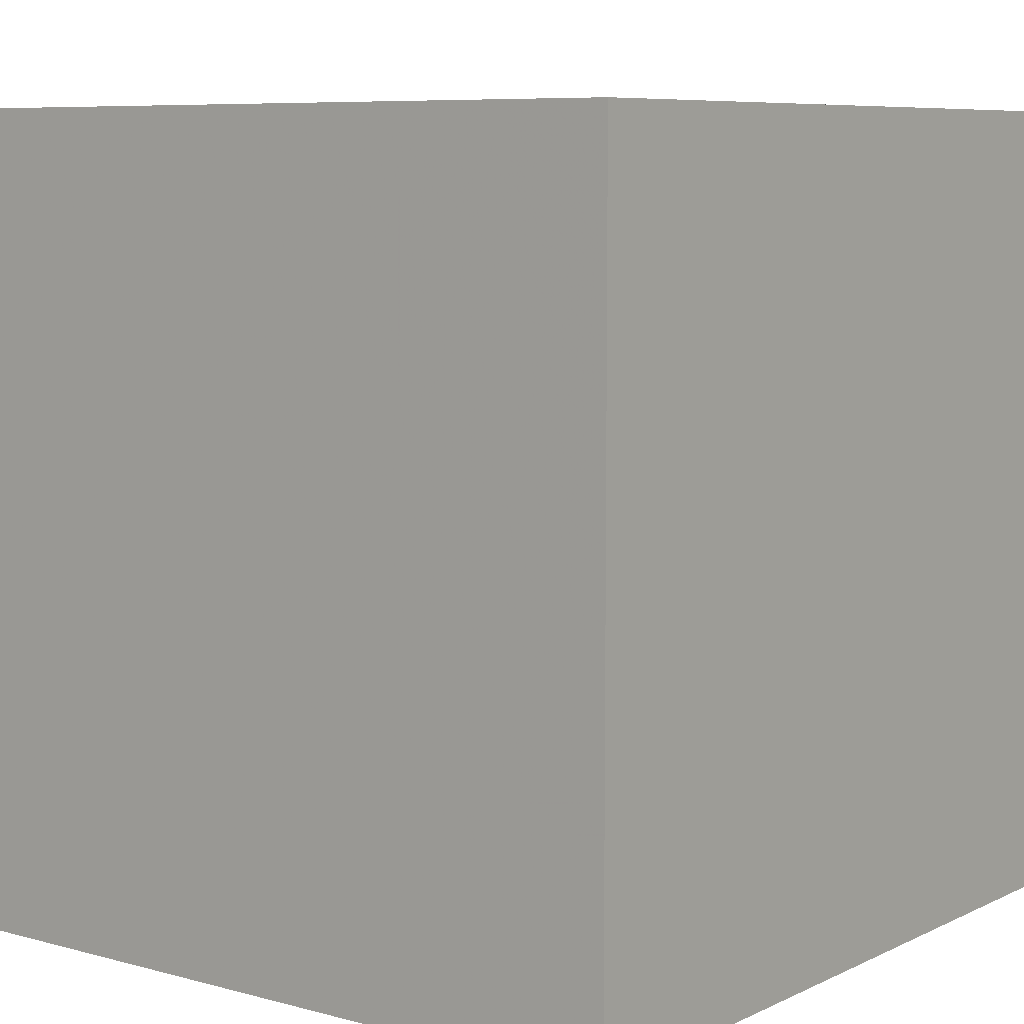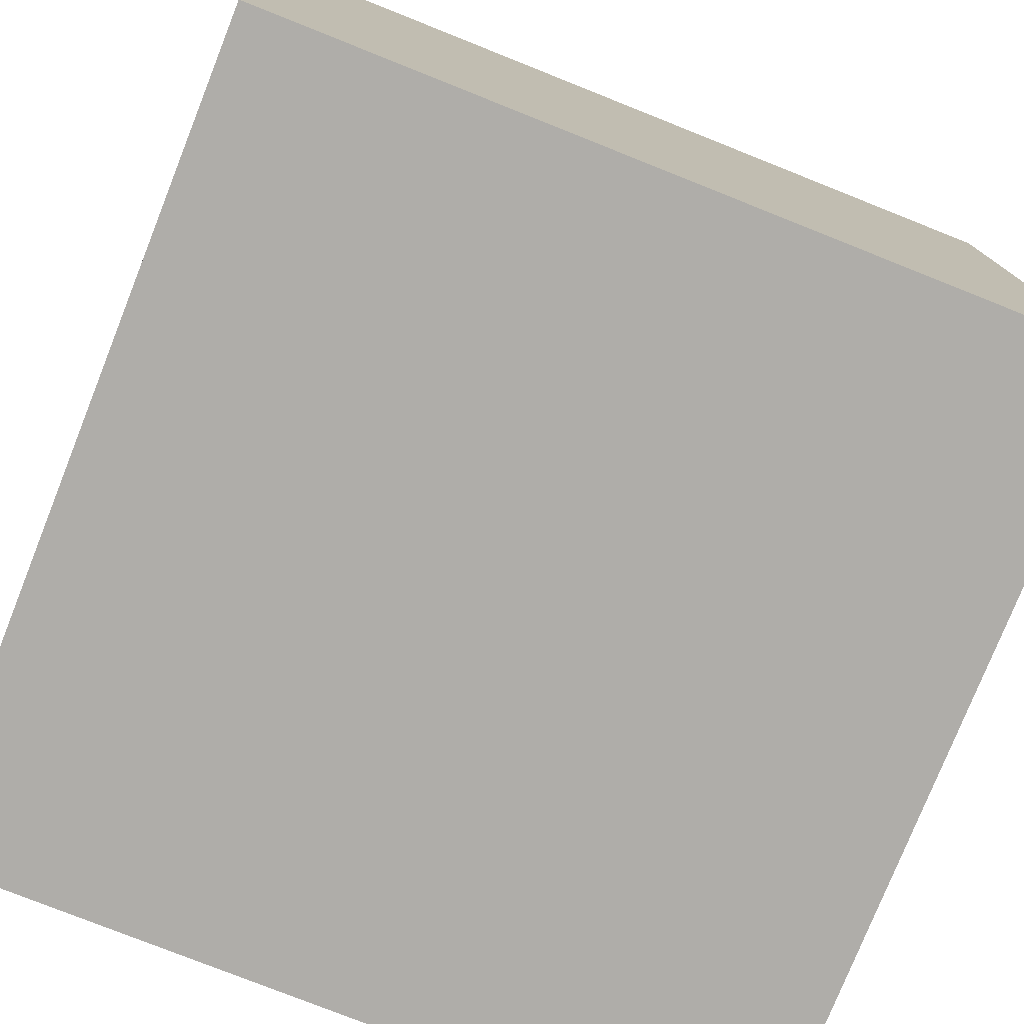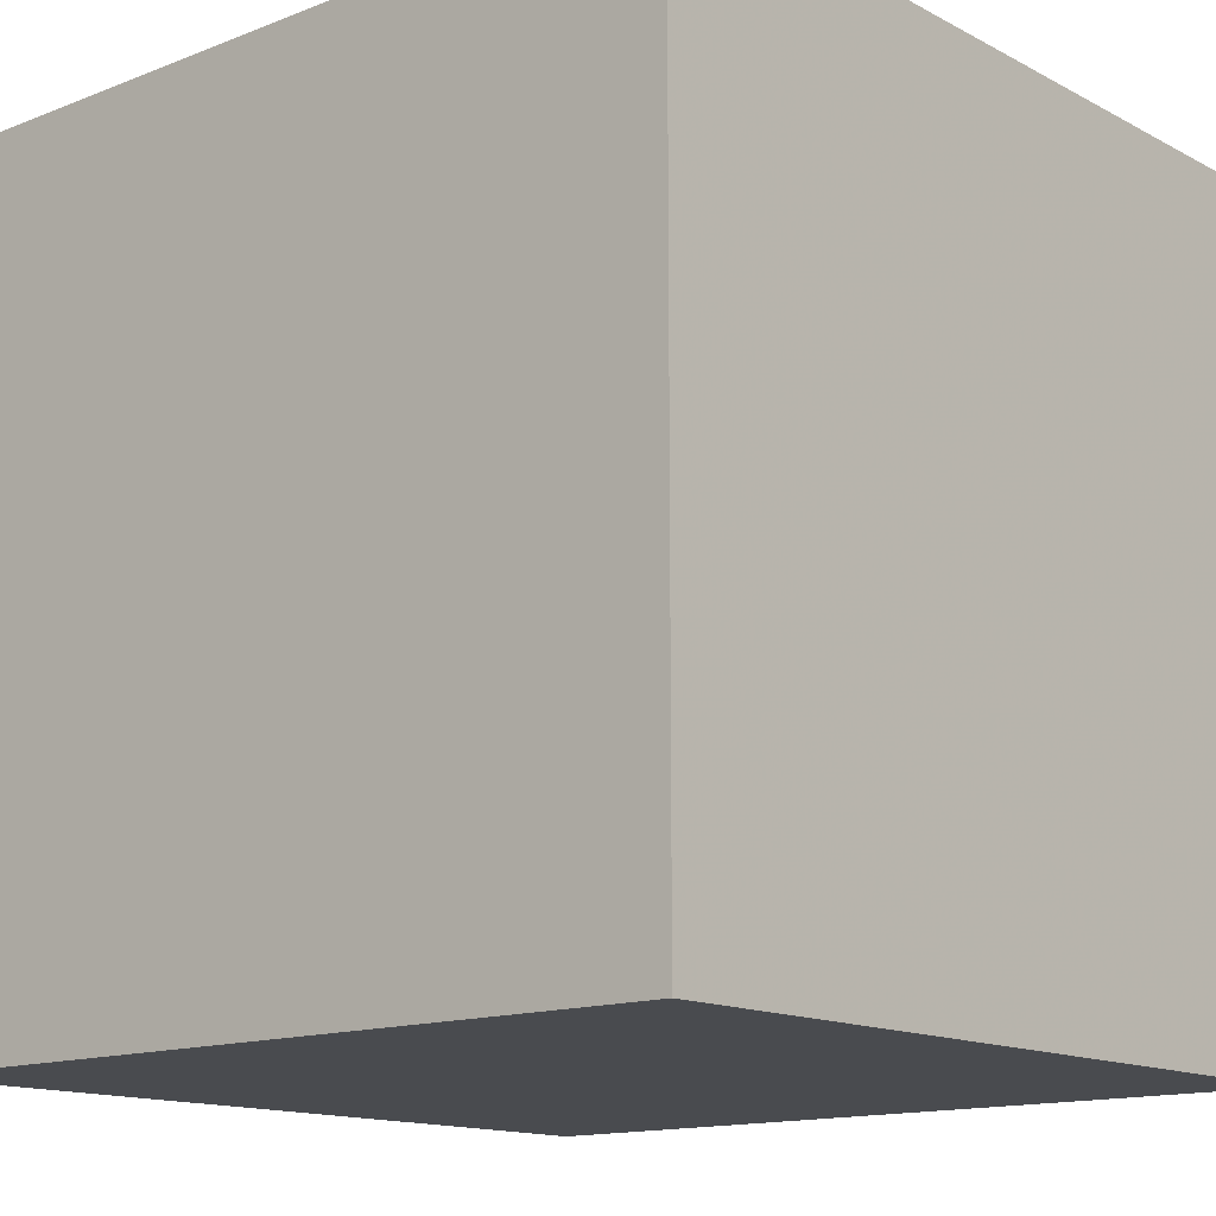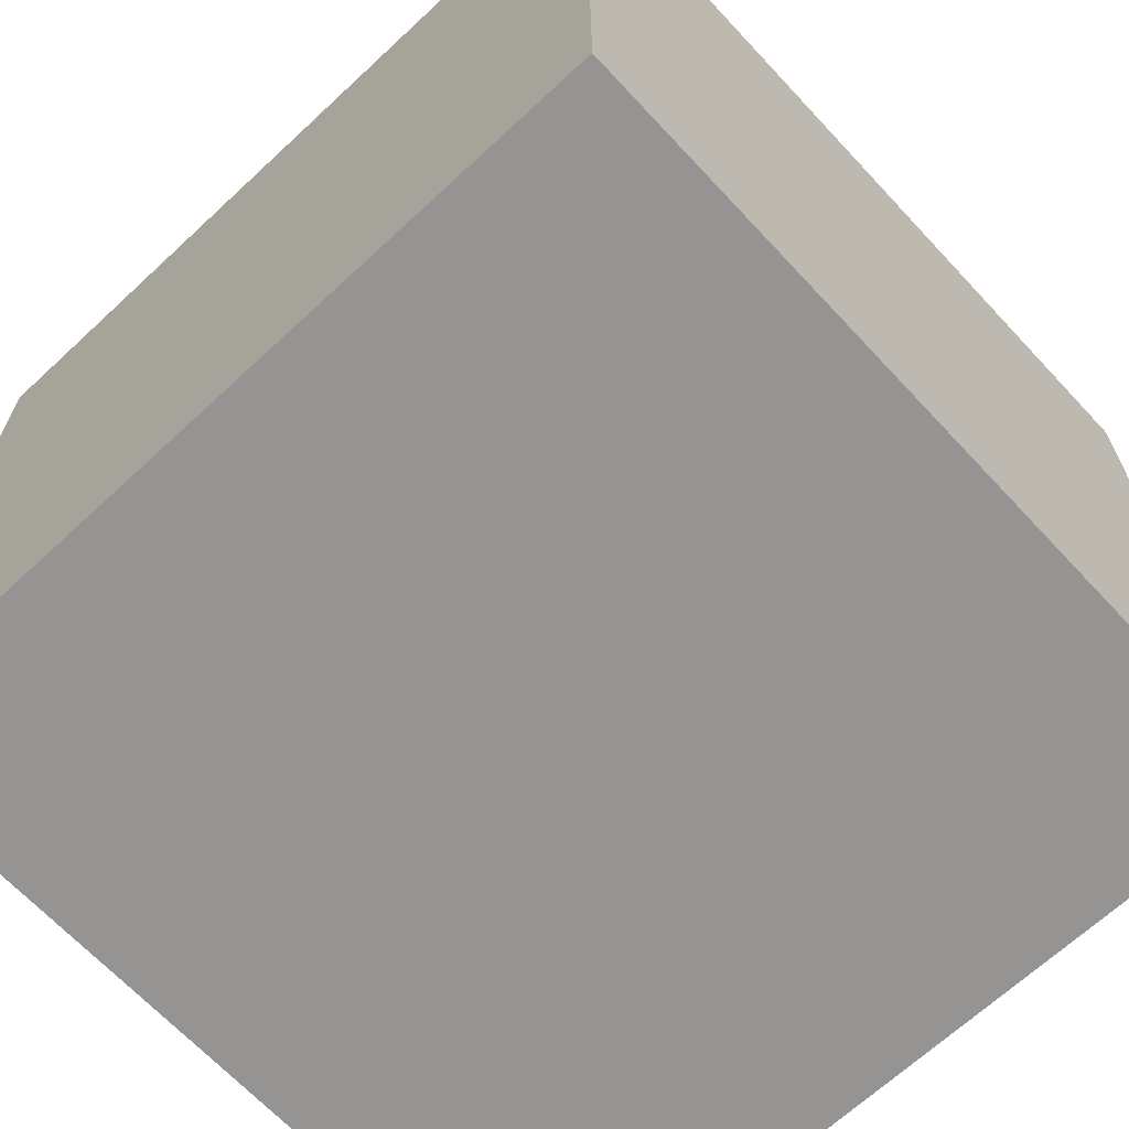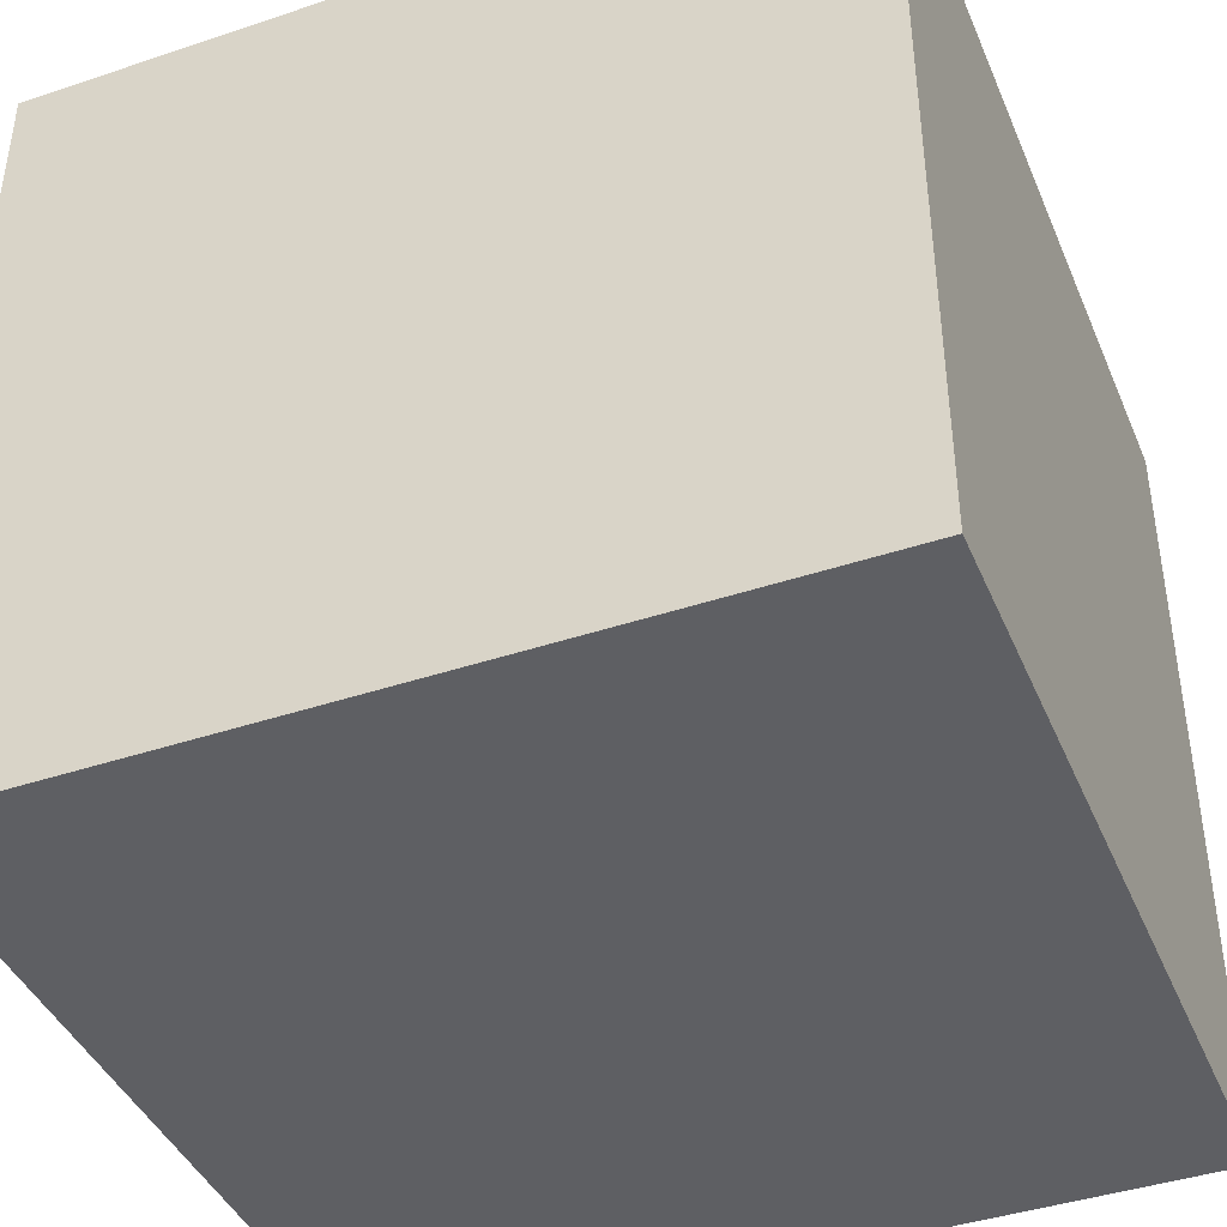
<metadata>
{"format":"obj","ext":"obj","renderer":"f3d","projection":"perspective","resolution":1024,"background":"white","views":[{"elev":7.5,"azim":127.4,"up":"+Y"},{"elev":-77.4,"azim":68.3,"up":"+Y"},{"elev":-14.0,"azim":40.8,"up":"+Z"},{"elev":-67.1,"azim":133.0,"up":"+Y"},{"elev":-42.0,"azim":-158.1,"up":"+Y"}]}
</metadata>
<code>
o apple_130
v 0.1083 1.5 0.5142
v 0.1083 1.4 0.5142
v 0.1726 1.5 0.5957
v 0.1726 1.4 0.5957
v -0.5854 1.5 0.9484
v -0.2035 1.5 1.348
v 0.04737 1.5 1.143
v 0.04737 1.4 1.143
v -0.1369 1.5 1.363
v -0.1369 1.4 1.363
v 0.2489 1.5 0.9551
v 0.2489 1.4 0.9551
v 0.2188 1.5 0.8534
v -0.5489 1.5 0.6506
v 0.2188 1.4 0.8534
v 0.07278 1.5 0.4825
v -1.042 0.625 -1.5
v -0.651 -0.1562 1.5
v -0.625 -0.625 1.5
v -1.094 -1.5 -0.02604
v -0.8594 1.5 1.224
v -0.957 1.5 -0.2637
v -0.8073 -1.198 1.5
v -0.006111 1.5 1.282
v -0.006111 1.4 1.282
v -0.03234 1.5 1.336
v 0.1906 1.5 1.057
v 0.1906 1.4 1.057
v -0.5973 1.5 0.9082
v -0.5973 1.4 0.9082
v -0.5995 1.5 0.7922
v 0.09714 1.5 1.115
v 0.09714 1.4 1.115
v -0.008307 1.5 1.258
v 0.1693 0.2799 -1.5
v 0.4167 0.4687 1.5
v 0.2409 1.133 -1.5
v 0.3385 1.055 1.5
v 0.1562 -0.625 1.5
v 0.4297 -1.5 0.4687
v 0.4687 -1.5 -0
v 0.5859 -1.5 1.12
v 0.1562 -1.5 -0.4427
v 0.01302 -1.5 1.276
v -0.1302 -1.5 -1.5
v 0.1562 -1.5 -1.276
v 0.1042 -1.5 1.5
v 0.3711 1.5 -0.8203
v 0.1562 1.5 0.1562
v 0.2515 1.5 1.059
v 0.7389 1.5 0.2018
v -0.1562 1.5 -1.5
v -0.1042 1.5 1.5
v 0.1786 1.5 0.7789
v 0.4264 -0.8919 -1.5
v -0.6019 1.5 0.8653
v -0.01056 1.5 1.233
v -0.01056 1.4 1.233
v 0.2044 1.5 1.053
v 0.2512 1.5 0.9765
v -0.6019 1.4 0.8653
v 0.1042 -1.094 1.5
v 0 0.4687 1.5
v 0.01302 -0.07812 1.5
v -0.1823 1.068 1.5
v -0.07812 -1.5 0.4427
v -0.1086 1.5 0.5283
v -0.2344 1.5 -1.23
v -0.000489 1.5 1.206
v -0.000489 1.4 1.206
v 0.0384 1.5 0.5973
v 0.0384 1.4 0.5973
v -0.0296 1.5 1.345
v -0.0296 1.4 1.345
v 0.09726 1.5 0.6602
v 0.2183 1.5 1.049
v 0.2183 1.4 1.049
v 0.0606 1.5 0.4821
v 0.0606 1.4 0.4821
v -0.5066 1.5 1.113
v -0.02836 1.5 1.309
v 1.071 0.7227 -1.5
v 1.042 0.4167 1.5
v 1.185 -0.1823 -1.5
v 1.224 -0.1562 1.5
v 1.5 1.5 1.5
v 1.198 -0.625 1.5
v 1.042 -1.5 -0.8333
v 1.068 -1.5 0.1823
v 1.198 -1.5 0.6771
v 1.217 1.5 -0.7487
v 0.9701 1.5 0.9408
v 1.5 -1.5 1.5
v 0.138 1.5 0.6281
v 0.138 1.4 0.6281
v 0.1288 1.5 1.079
v 0.07256 1.5 1.12
v -0.4417 1.5 1.176
v -0.01581 1.5 0.5771
v -0.3771 1.5 1.251
v -0.3771 1.4 1.251
v 0.2536 1.5 0.9979
v 0.2536 1.4 0.9979
v -0.5202 1.5 0.6119
v -0.5202 1.4 0.6119
v 0.2515 1.4 1.059
v -0.5886 1.5 0.7407
v -0.5886 1.4 0.7407
v -0.306 1.4 0.5002
v 0.03143 1.5 0.533
v 0.09959 1.5 0.6817
v -0.5684 1.5 0.6865
v -0.02836 1.4 1.309
v -0.3921 1.5 0.5217
v -0.3921 1.4 0.5217
v -0.4687 0.4167 1.5
v -0.4427 -0.2083 -1.5
v -0.599 1.224 -1.5
v -0.625 1.042 1.5
v -0.4427 -1.5 -1.042
v -0.6771 -1.5 0.638
v -0.4687 -1.5 -0
v -0.625 -1.5 1.198
v -0.4687 -1.5 -0.4167
v -0.3971 -1.146 -1.5
v -1.5 -0.8333 1.198
v -1.5 -0.625 0.6771
v -1.5 -0.612 -0.8594
v -1.5 0.4167 0.1562
v -1.5 0.1823 -0.4818
v -1.5 0.3776 0.8398
v -1.5 -0.1042 -1.5
v -1.5 0.625 -1.25
v -1.5 -0.1302 1.5
v -1.5 0.02604 -1.094
v -1.5 -0 0.4687
v -1.5 -0.05208 -0
v -1.5 -0.2604 1.211
v -1.5 1.25 -0.1302
v -1.5 1.5 1.5
v -1.5 1.042 0.5208
v -1.5 1.5 -1.5
v -1.5 -0.5469 0.1693
v -1.5 -0.4427 -1.25
v -1.5 -0.4687 -0.4167
v -1.5 -1.5 -0.8333
v -1.5 -1.5 0.1302
v -1.5 -1.5 1.5
v -1.5 -1.5 -1.5
v -1.5 0.6771 -0.8333
v -1.5 0.8333 1.5
v -1.5 1.5 -0.1042
v -1.5 -1.146 0.1562
v -1.5 -1.263 -0.3646
v -1.5 0.8333 -0.2083
v -1.5 0.8333 1.042
v 0.1224 1.5 0.5483
v 0.1412 1.5 1.073
v 0.1412 1.4 1.073
v -0.5672 1.5 1.01
v -0.5672 1.4 1.01
v 0.1288 1.4 1.079
v -0.5684 1.4 0.6865
v 0.0304 1.5 0.5634
v 0.0304 1.4 0.5634
v 0.07256 1.4 1.12
v -0.2114 1.5 0.5004
v -0.2114 1.4 0.5004
v 0.1437 1.5 0.6405
v 0.625 -1.042 1.5
v 0.599 -0.1823 1.5
v 0.8333 -1.5 -1.5
v 0.599 -1.5 -1.107
v 0.8398 -1.5 -0.3776
v 0.8333 1.5 -1.5
v -0.5995 1.4 0.7922
v -0.3504 1.5 1.273
v -0.3504 1.4 1.273
v -0.5066 1.4 1.113
v -0.06383 1.5 1.365
v -0.06383 1.4 1.365
v -0.2788 1.5 1.318
v -0.2788 1.4 1.318
v -0.01173 1.5 1.358
v -0.01173 1.4 1.358
v 1.5 -1.5 -1.5
v 0.06721 1.5 0.647
v -0.527 1.5 1.084
v 0.1382 1.5 0.622
v 0.1208 1.5 0.597
v 0.1208 1.4 0.597
v 1.5 -0.5078 -0.3971
v 1.5 0.2604 -0.3776
v 1.5 0.7812 1.165
v 1.5 -0.1302 -1.5
v 1.5 0.3906 -1.224
v 1.5 -0.1302 1.5
v 1.5 -0.4199 0.8691
v 1.5 0.9839 -0.1009
v 1.5 1.5 -1.5
v 1.5 -1.5 -0.8333
v 1.5 -1.5 0.1302
v 1.5 0.8333 -1.5
v 1.5 0.8333 1.5
v 1.5 1.5 -0.1042
v 1.5 -1.113 -0.9505
v 1.5 -1.25 0.2083
v 1.5 -1.25 0.9375
v 1.5 -0.4167 -1.198
v 0.1748 1.5 1.072
v 0.1748 1.4 1.072
v -1.198 -0.4688 -1.5
v -1.185 -1.5 -0.651
v -1.25 -1.5 0.5859
v -1.198 0.651 1.5
v -1.029 1.5 0.638
v -1.198 -0.05208 1.5
v 0.1176 1.5 0.6442
v -0.2035 1.4 1.348
v -0.495 1.5 0.5884
v -0.3646 -1.198 1.5
v 0.04485 1.5 0.4968
v 0.04485 1.4 0.4968
v -0.1448 1.5 0.5148
v -0.4026 1.5 1.221
v -0.09062 1.5 0.535
v -0.09062 1.4 0.535
v -0.527 1.4 1.084
v 1.12 0.8333 1.5
v 0.1224 1.4 0.5483
v -0.01581 1.4 0.5771
v 0.1382 1.4 0.622
v 0.0371 1.5 1.177
v 0.0371 1.4 1.177
v 0.1437 1.4 0.6405
v 0.1786 1.4 0.7789
v 0.06721 1.4 0.647
v -0.306 1.5 0.5002
v 0.1827 1.5 1.064
v 0.09959 1.4 0.6817
v -0.5489 1.4 0.6506
v 0.1668 1.5 0.5894
v -0.1448 1.4 0.5148
v 0.09726 1.4 0.6602
v 0.1562 1.5 1.25
v -0.03234 1.4 1.336
v -0.4698 1.5 0.5648
v -0.4698 1.4 0.5648
v 0.1668 1.4 0.5894
v 0.07278 1.4 0.4825
v 0.03143 1.4 0.533
v -0.4417 1.4 1.176
f 134 126 148
f 47 23 148
f 134 138 126
f 148 153 147
f 147 214 148
f 123 47 148
f 148 217 134
f 126 127 148
f 47 221 23
f 23 19 148
f 127 153 148
f 214 121 148
f 123 44 47
f 19 217 148
f 138 127 126
f 121 123 148
f 47 62 221
f 147 20 214
f 221 19 23
f 153 154 147
f 134 131 138
f 127 143 153
f 121 44 123
f 19 18 217
f 151 131 134
f 154 146 147
f 147 213 20
f 62 19 221
f 217 151 134
f 138 136 127
f 146 213 147
f 20 121 214
f 47 170 62
f 62 39 19
f 217 215 151
f 131 136 138
f 20 122 121
f 121 66 44
f 44 42 47
f 93 170 47
f 151 156 131
f 42 93 47
f 19 64 18
f 136 143 127
f 143 154 153
f 39 64 19
f 143 145 154
f 154 149 146
f 122 66 121
f 66 42 44
f 18 116 217
f 136 137 143
f 20 124 122
f 66 40 42
f 170 39 62
f 116 215 217
f 151 140 156
f 213 124 20
f 215 140 151
f 137 145 143
f 145 128 154
f 128 149 154
f 146 149 213
f 64 116 18
f 131 129 136
f 170 171 39
f 39 171 64
f 116 119 215
f 129 137 136
f 213 120 124
f 122 43 66
f 40 90 42
f 119 140 215
f 156 141 131
f 137 130 145
f 124 43 122
f 93 87 170
f 64 63 116
f 141 129 131
f 66 41 40
f 42 90 93
f 87 171 170
f 140 141 156
f 149 120 213
f 43 41 66
f 116 65 119
f 21 216 140
f 129 130 137
f 130 128 145
f 208 198 93
f 63 65 116
f 141 155 129
f 128 144 149
f 120 43 124
f 41 89 40
f 89 90 40
f 64 36 63
f 171 36 64
f 130 135 128
f 87 85 171
f 139 155 141
f 155 130 129
f 135 144 128
f 120 46 43
f 43 174 41
f 140 152 141
f 144 132 149
f 212 125 149
f 93 197 87
f 171 83 36
f 63 38 65
f 119 53 140
f 21 160 5
f 216 21 31
f 216 31 107
f 216 152 140
f 152 139 141
f 212 149 132
f 149 45 120
f 41 174 89
f 90 202 93
f 207 208 93
f 198 197 93
f 197 85 87
f 85 83 171
f 36 38 63
f 65 53 119
f 21 140 53
f 21 80 188
f 188 160 21
f 56 31 21
f 21 5 29
f 21 29 56
f 216 107 112
f 14 104 216
f 216 112 14
f 22 152 216
f 117 125 212
f 125 45 149
f 89 202 90
f 207 93 202
f 198 208 207
f 182 21 53
f 80 21 225
f 225 98 80
f 216 104 220
f 247 114 216
f 216 220 247
f 155 150 130
f 150 135 130
f 135 132 144
f 46 173 43
f 43 173 174
f 100 225 21
f 21 182 177
f 177 100 21
f 216 114 238
f 22 216 238
f 45 46 120
f 83 229 36
f 53 180 9
f 6 182 53
f 53 9 6
f 49 22 238
f 150 133 135
f 55 125 117
f 173 88 174
f 192 198 207
f 229 38 36
f 49 238 167
f 224 67 49
f 49 167 224
f 35 55 117
f 193 198 192
f 245 73 184
f 53 245 184
f 184 180 53
f 139 150 155
f 133 132 135
f 197 83 85
f 38 53 65
f 245 34 24
f 24 81 26
f 245 24 26
f 26 73 245
f 49 67 110
f 16 1 49
f 49 110 222
f 78 16 49
f 49 222 78
f 48 22 49
f 139 142 150
f 17 212 132
f 17 117 212
f 174 202 89
f 194 197 198
f 229 86 38
f 245 7 233
f 233 69 57
f 57 34 245
f 245 233 57
f 110 67 226
f 226 99 71
f 164 110 226
f 226 71 164
f 35 117 17
f 55 45 125
f 206 207 202
f 193 199 198
f 199 194 198
f 50 92 102
f 27 245 50
f 59 27 50
f 50 76 59
f 245 32 97
f 245 97 7
f 1 51 49
f 99 187 71
f 45 173 46
f 192 207 206
f 197 204 83
f 92 245 53
f 92 50 245
f 60 102 92
f 92 11 60
f 96 32 245
f 27 239 210
f 245 27 210
f 158 96 245
f 245 210 158
f 51 1 157
f 169 111 51
f 3 169 51
f 51 157 190
f 242 3 51
f 218 94 189
f 242 51 190
f 218 189 242
f 190 75 218
f 190 218 242
f 152 142 139
f 142 133 150
f 45 172 173
f 174 201 202
f 194 204 197
f 204 229 83
f 86 53 38
f 92 54 13
f 13 11 92
f 111 54 51
f 48 49 51
f 133 142 132
f 55 172 45
f 88 201 174
f 206 202 201
f 22 142 152
f 17 132 142
f 173 186 88
f 92 53 86
f 51 54 92
f 118 35 17
f 37 82 35
f 172 186 173
f 200 199 193
f 91 48 51
f 48 68 22
f 68 142 22
f 37 35 118
f 84 55 35
f 186 172 55
f 196 193 192
f 204 86 229
f 82 84 35
f 186 201 88
f 196 192 209
f 118 17 142
f 84 186 55
f 209 192 206
f 200 193 196
f 86 204 194
f 175 48 91
f 52 68 48
f 52 142 68
f 52 37 118
f 175 82 37
f 206 201 186
f 205 194 199
f 205 51 92
f 205 91 51
f 200 175 91
f 175 52 48
f 52 118 142
f 175 37 52
f 200 82 175
f 195 84 82
f 195 186 84
f 195 209 206
f 195 196 209
f 203 200 196
f 200 205 199
f 205 86 194
f 205 92 86
f 200 91 205
f 200 203 82
f 203 195 82
f 195 206 186
f 203 196 195
f 223 250 79
f 223 2 250
f 78 222 223
f 223 79 78
f 16 78 79
f 79 250 16
f 223 251 2
f 250 2 16
f 222 110 223
f 251 223 110
f 251 230 2
f 1 16 2
f 110 164 251
f 251 165 230
f 2 230 157
f 157 1 2
f 165 251 164
f 230 165 72
f 164 71 165
f 230 72 191
f 72 165 71
f 190 157 230
f 230 191 190
f 72 237 191
f 71 187 72
f 237 72 187
f 244 191 237
f 75 190 191
f 191 244 75
f 187 99 237
f 237 240 244
f 231 237 99
f 237 166 240
f 235 244 240
f 244 95 218
f 218 75 244
f 8 237 231
f 166 237 8
f 236 240 166
f 244 235 95
f 235 240 169
f 94 218 95
f 252 8 231
f 99 226 227
f 227 231 99
f 7 97 166
f 166 8 7
f 240 236 111
f 166 162 236
f 235 232 95
f 111 169 240
f 189 94 95
f 95 232 189
f 70 8 252
f 252 231 228
f 161 231 227
f 227 226 67
f 54 111 236
f 162 166 33
f 236 162 15
f 232 235 4
f 169 3 4
f 4 235 169
f 234 8 70
f 252 101 70
f 228 179 252
f 161 228 231
f 161 227 243
f 243 227 67
f 67 224 243
f 8 234 7
f 97 32 33
f 33 166 97
f 236 15 54
f 162 33 96
f 162 159 15
f 232 4 249
f 242 189 232
f 232 249 242
f 69 233 234
f 234 70 69
f 101 252 225
f 225 100 101
f 101 178 70
f 188 80 179
f 179 228 188
f 252 179 98
f 228 161 188
f 30 161 243
f 233 7 234
f 32 96 33
f 13 54 15
f 96 158 162
f 159 162 158
f 159 12 15
f 3 242 249
f 249 4 3
f 98 225 252
f 100 177 101
f 178 101 177
f 70 178 183
f 80 98 179
f 160 188 161
f 161 30 5
f 5 160 161
f 61 30 243
f 224 167 168
f 168 243 224
f 15 12 13
f 158 210 159
f 28 12 159
f 57 69 70
f 70 58 57
f 58 70 183
f 183 178 177
f 177 182 183
f 30 29 5
f 56 29 30
f 30 61 56
f 61 243 168
f 11 13 12
f 211 159 210
f 12 28 103
f 159 211 28
f 219 58 183
f 182 6 183
f 168 109 61
f 109 168 167
f 167 238 109
f 60 11 12
f 12 103 60
f 210 239 211
f 28 77 103
f 239 27 28
f 28 211 239
f 34 57 58
f 58 25 34
f 58 219 10
f 219 183 6
f 61 176 56
f 109 176 61
f 102 60 103
f 59 76 77
f 77 28 59
f 106 103 77
f 27 59 28
f 25 24 34
f 58 113 25
f 58 10 113
f 6 9 10
f 10 219 6
f 31 56 176
f 109 108 176
f 115 109 238
f 238 114 115
f 50 102 103
f 103 106 50
f 76 50 106
f 106 77 76
f 81 24 25
f 25 113 81
f 10 181 113
f 180 10 9
f 107 31 176
f 176 108 107
f 108 109 115
f 181 10 180
f 113 181 246
f 163 108 115
f 114 247 248
f 248 115 114
f 26 81 113
f 113 246 26
f 180 184 181
f 246 181 74
f 108 163 112
f 112 107 108
f 105 163 115
f 105 115 248
f 247 220 248
f 185 181 184
f 246 74 26
f 74 181 185
f 241 163 105
f 220 104 105
f 105 248 220
f 185 184 73
f 73 26 74
f 74 185 73
f 163 241 112
f 241 105 14
f 104 14 105
f 14 112 241

</code>
